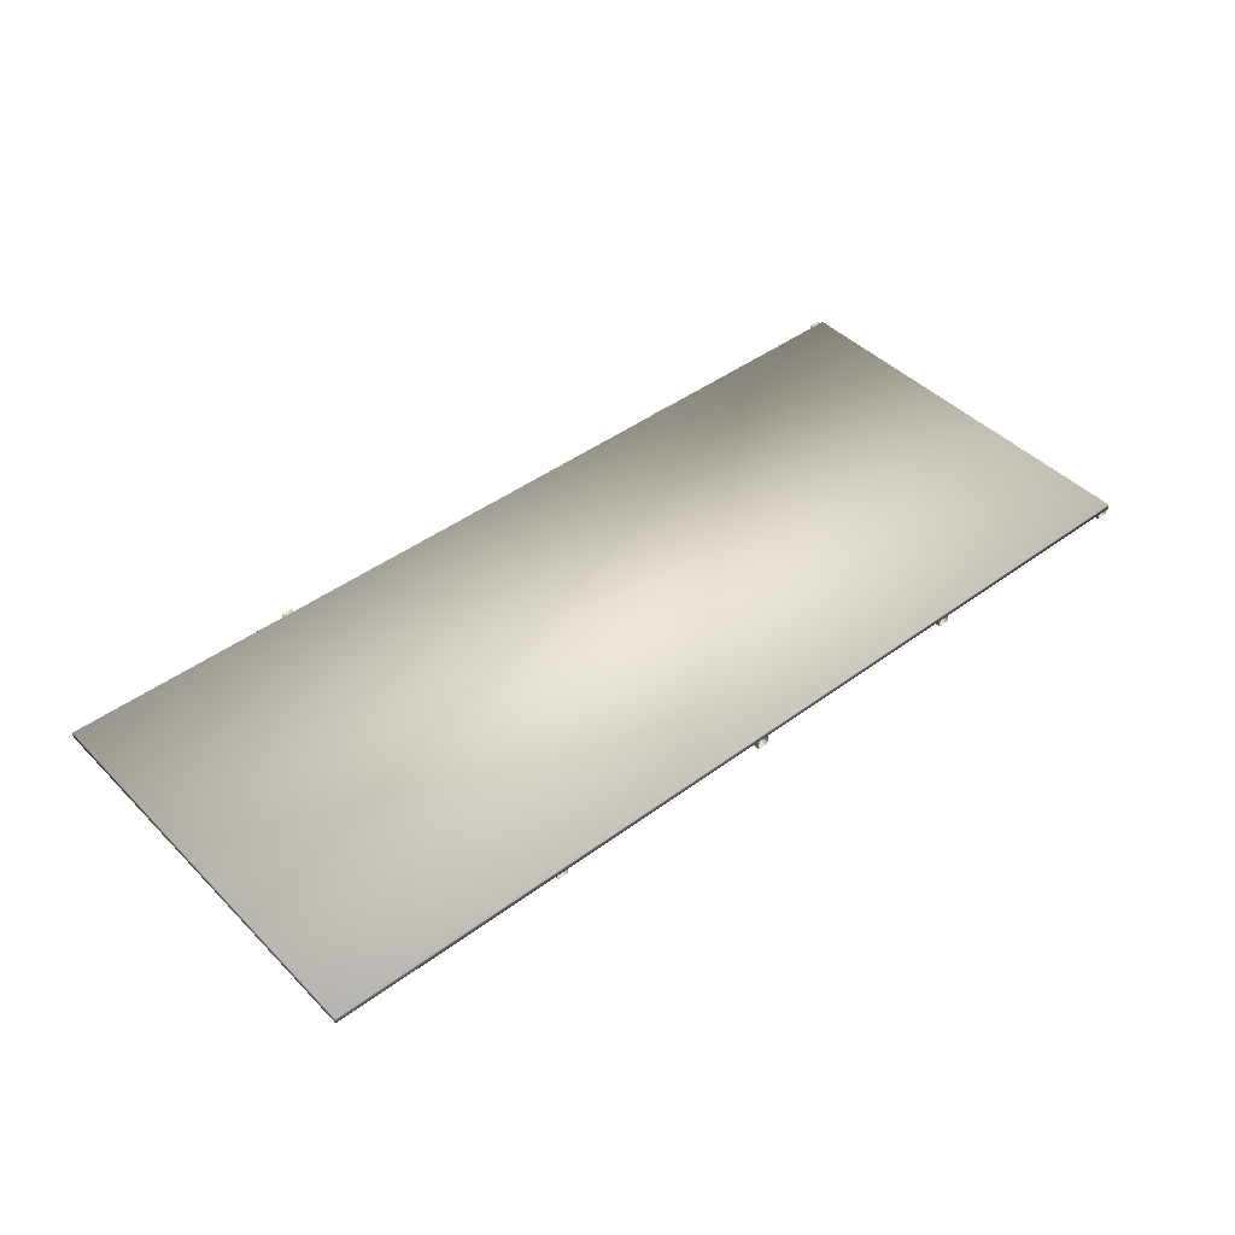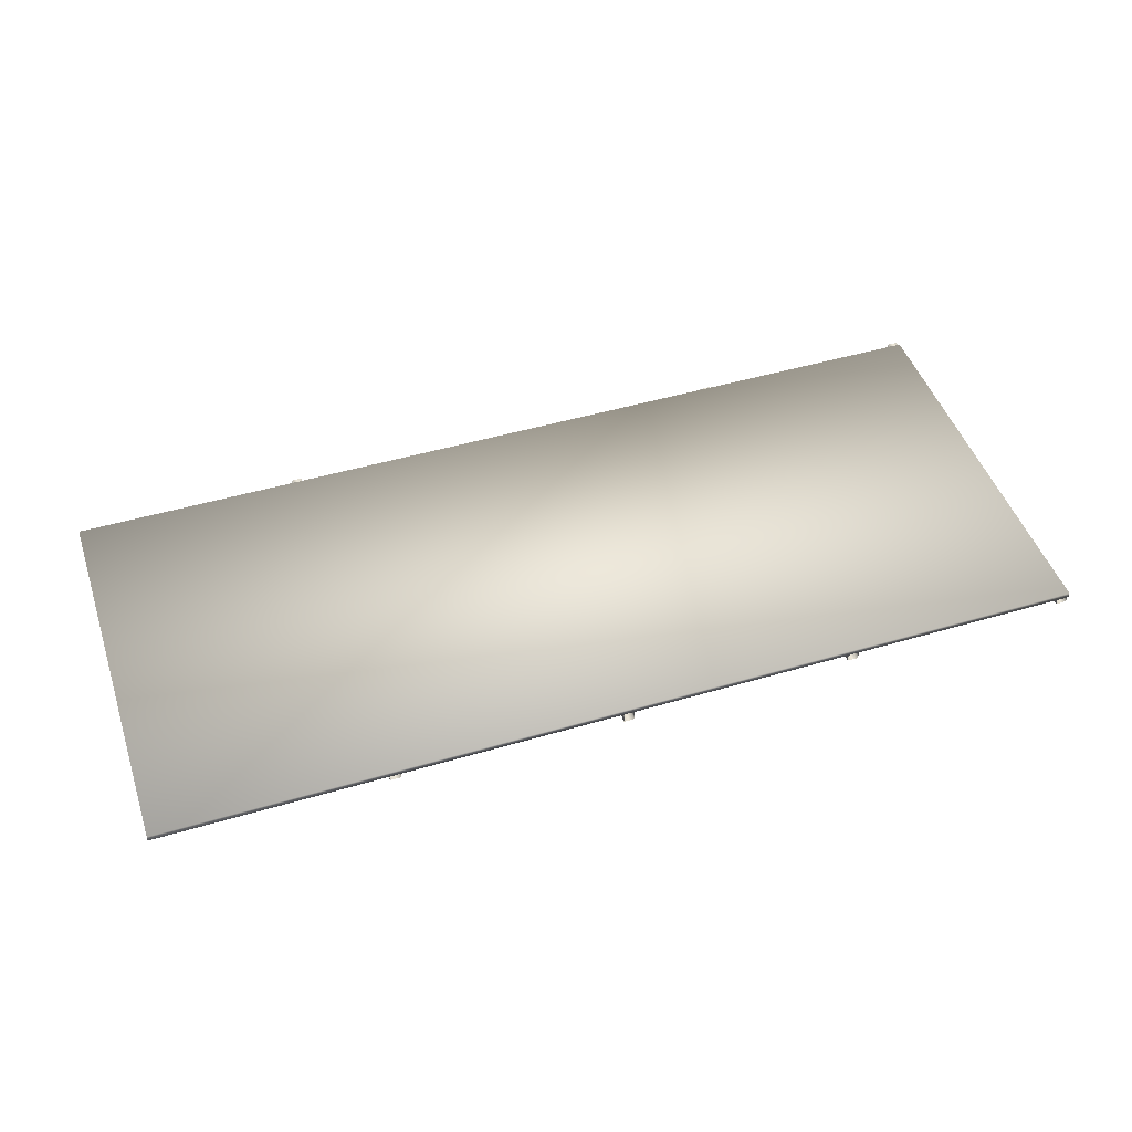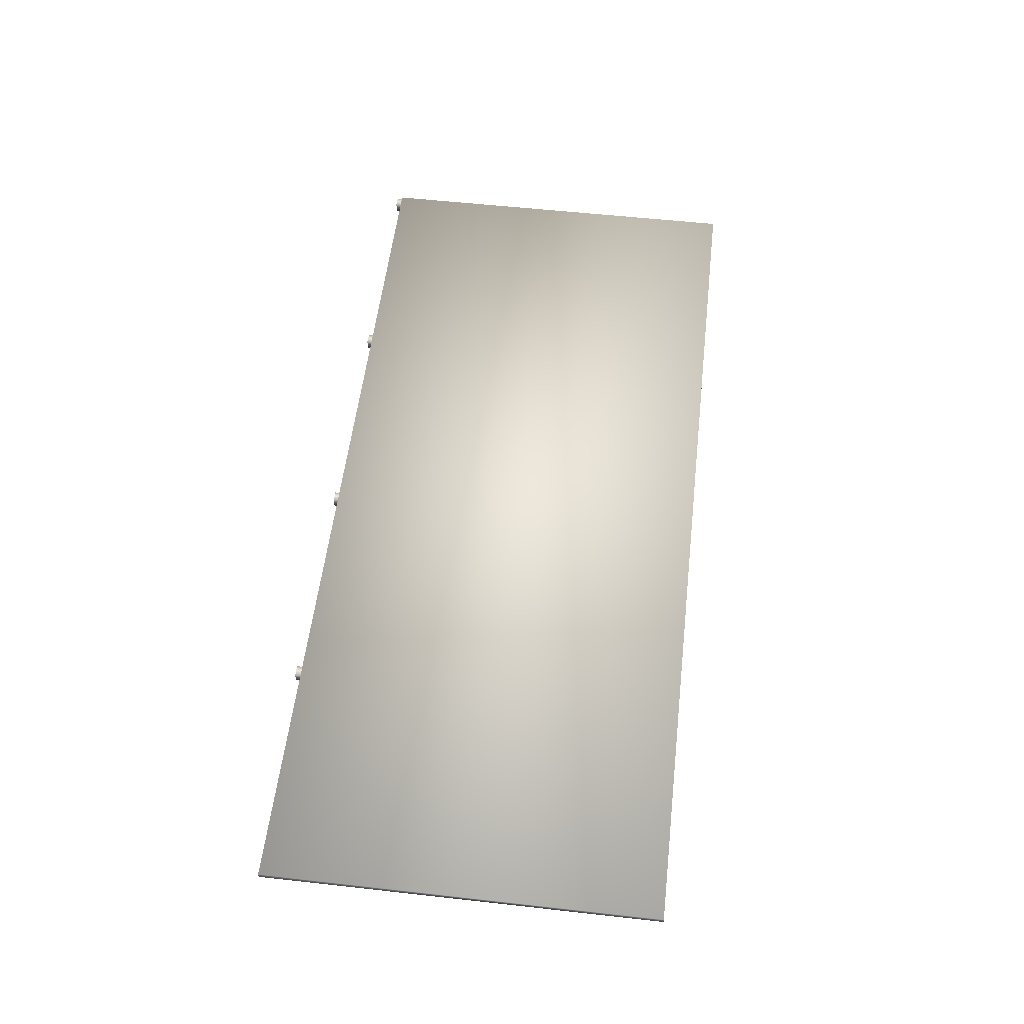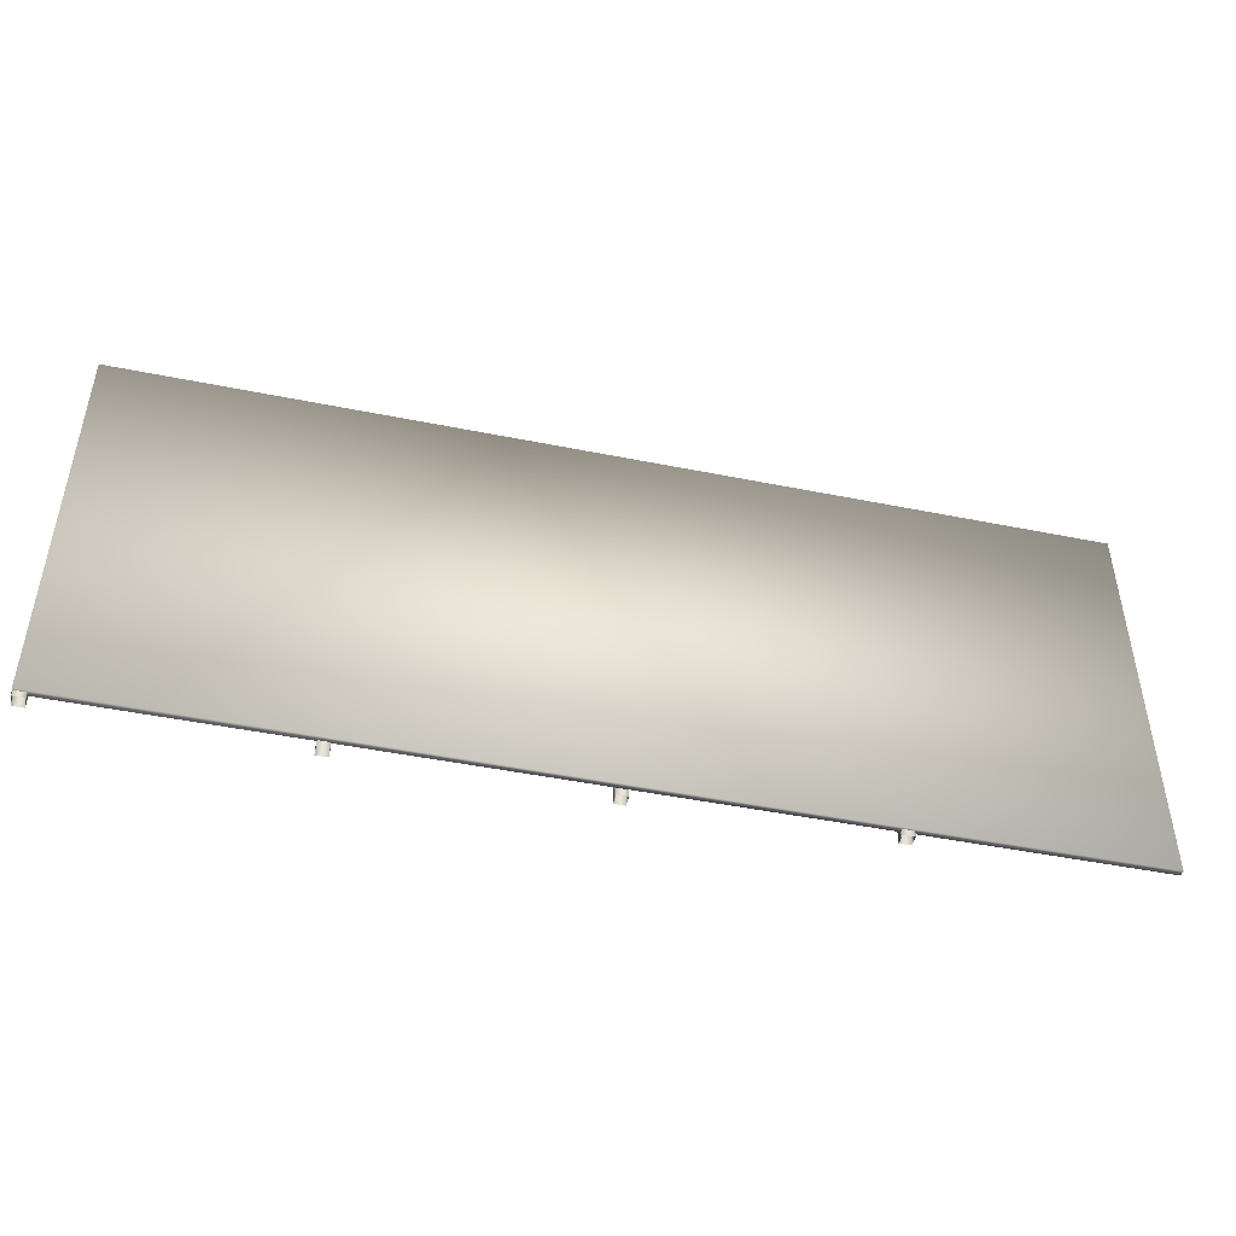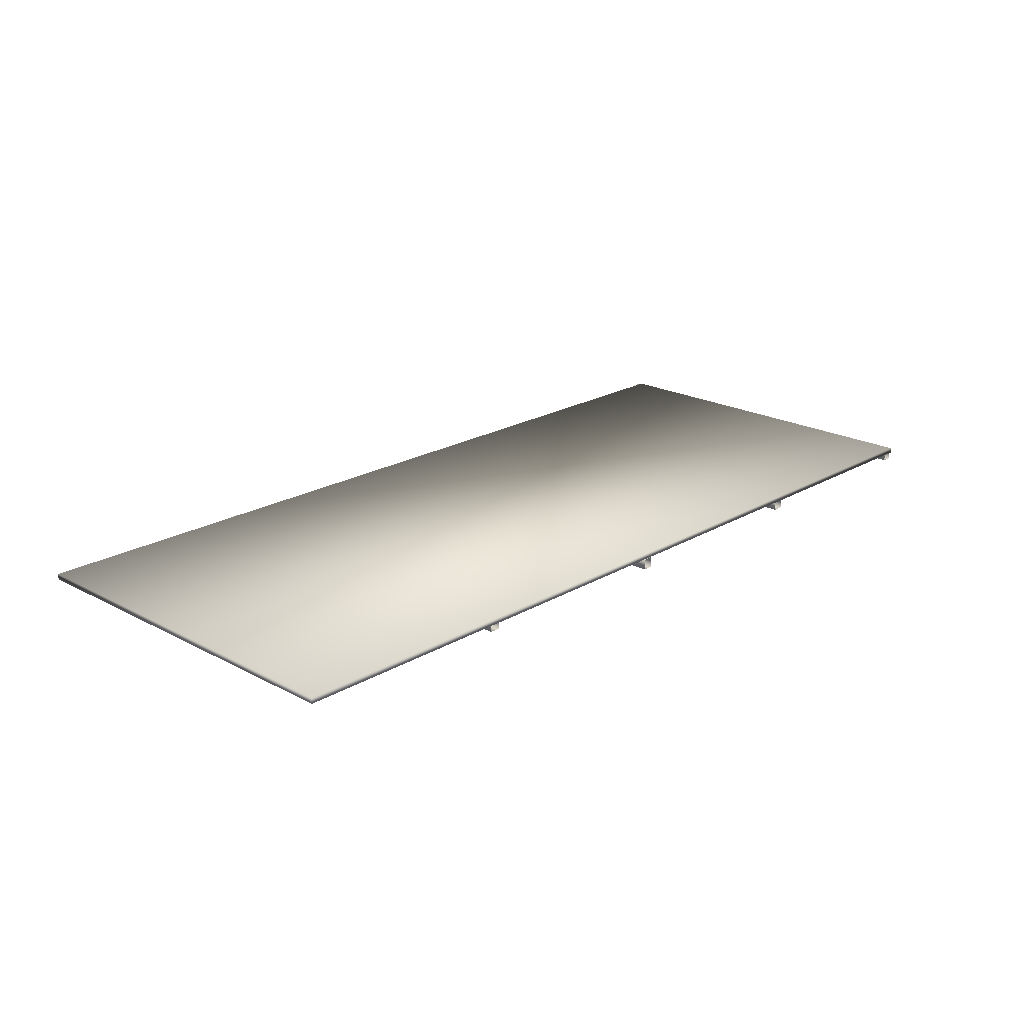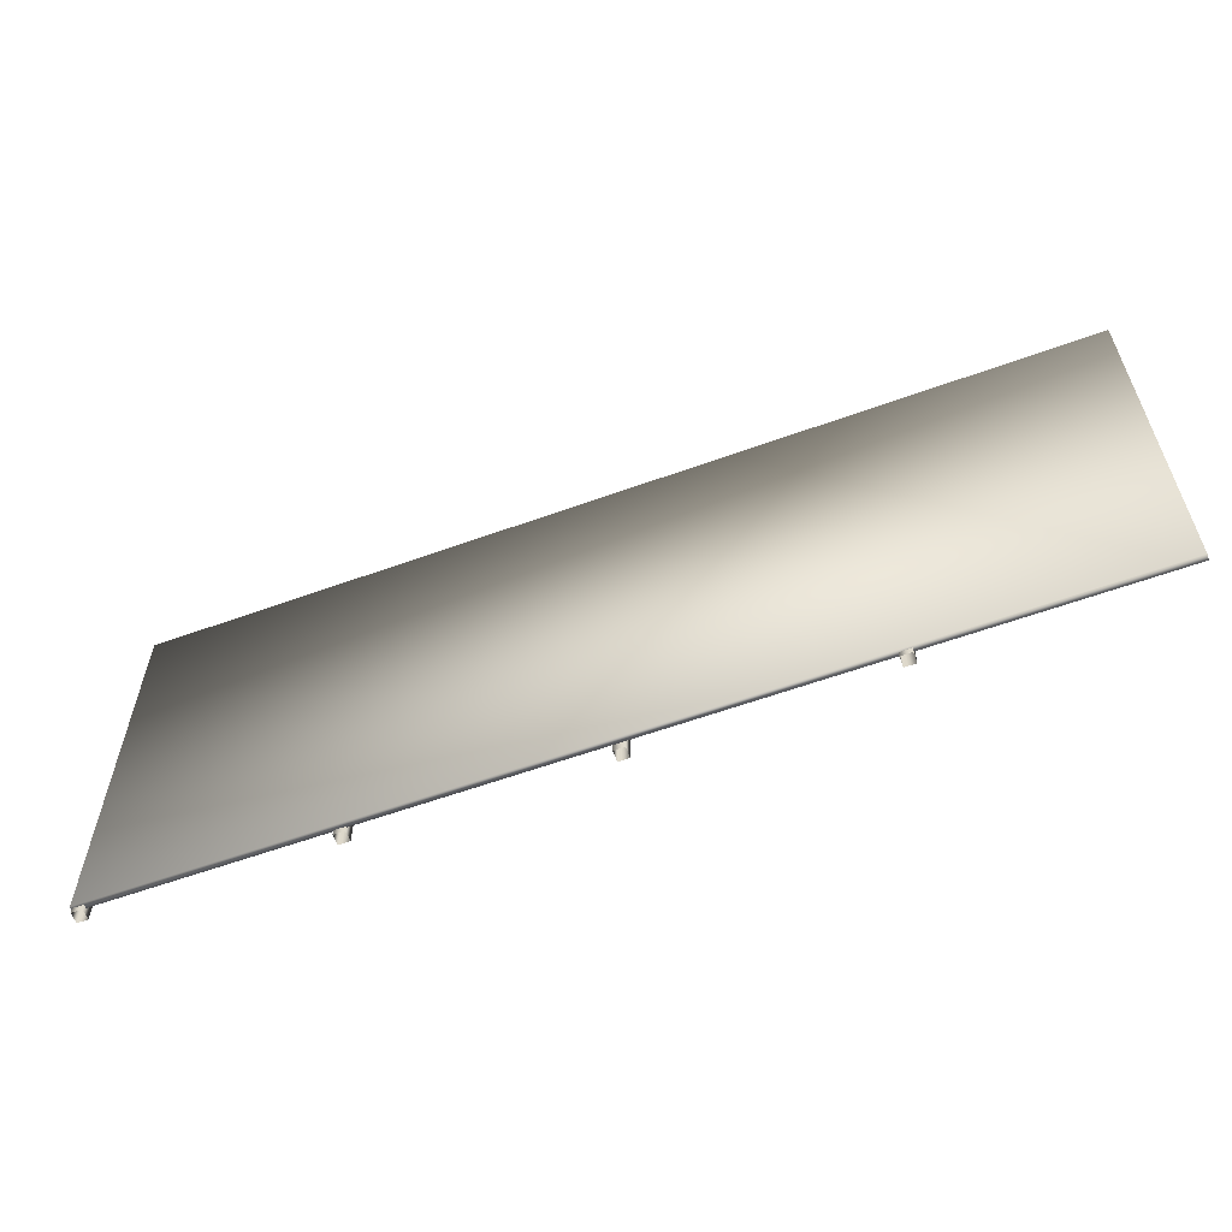
<metadata>
{"format":"obj","ext":"obj","renderer":"f3d","projection":"perspective","resolution":1024,"background":"white","views":[{"elev":44.2,"azim":139.2,"up":"+Z"},{"elev":47.5,"azim":161.6,"up":"+Z"},{"elev":55.4,"azim":96.7,"up":"+Z"},{"elev":-46.9,"azim":-12.9,"up":"+Y"},{"elev":21.0,"azim":133.7,"up":"+Z"},{"elev":-59.0,"azim":20.5,"up":"+Y"}]}
</metadata>
<code>
v  0 0 -0.0951
v  0 0 0
v  0 3.5 0
v  0 3.5 -0.0951
v  0.0918 0 0
v  0.0918 3.5 0
v  0.0918 0 -0.0951
v  0.0918 3.5 -0.0951
v  4.092 0 -0.0443
v  4.092 0 -0.1394
v  4.092 3.5 -0.1394
v  4.092 3.5 -0.0443
v  4 0 -0.1394
v  4 3.5 -0.1394
v  4 0 -0.0443
v  4 3.5 -0.0443
v  2.071 0 -0.1156
v  1.976 0 -0.1156
v  1.976 3.5 -0.1156
v  2.071 3.5 -0.1156
v  1.976 0 -0.0238
v  1.976 3.5 -0.0238
v  2.071 0 -0.0238
v  2.071 3.5 -0.0238
v  6.093 3.5 -0.0017
v  5.998 3.5 -0.0017
v  5.998 0 -0.0017
v  6.093 0 -0.0017
v  5.998 3.5 -0.0935
v  5.998 0 -0.0935
v  6.093 3.5 -0.0935
v  6.093 0 -0.0935
v  -0.0082 0.0516 0.0173
v  -0.0082 0.0516 -0.0334
v  8.044 0.0516 -0.0334
v  8.044 0.0516 0.0173
v  -0.0082 3.508 0.0173
v  8.044 3.508 0.0173
v  8.044 3.508 -0.0334
v  -0.0082 3.508 -0.0334
o Box113
g Box113
f 1 2 3 4
f 2 5 6 3
f 5 7 8 6
f 7 1 4 8
f 9 10 11 12
f 10 13 14 11
f 13 15 16 14
f 15 9 12 16
f 17 18 19 20
f 18 21 22 19
f 21 23 24 22
f 23 17 20 24
f 25 26 27 28
f 26 29 30 27
f 29 31 32 30
f 31 25 28 32
f 33 34 35 36
f 37 38 39 40
f 36 35 39 38
f 35 34 40 39
f 34 33 37 40
f 36 38 37 33

</code>
